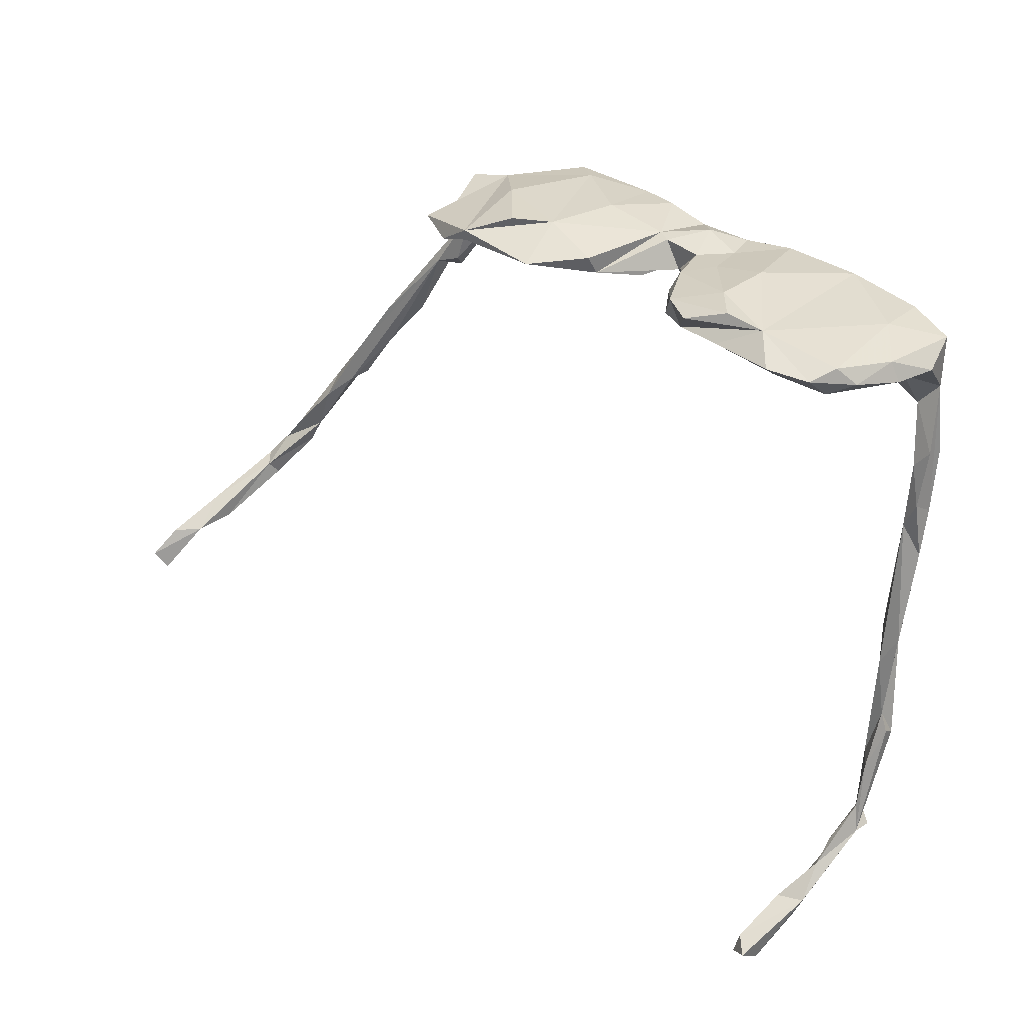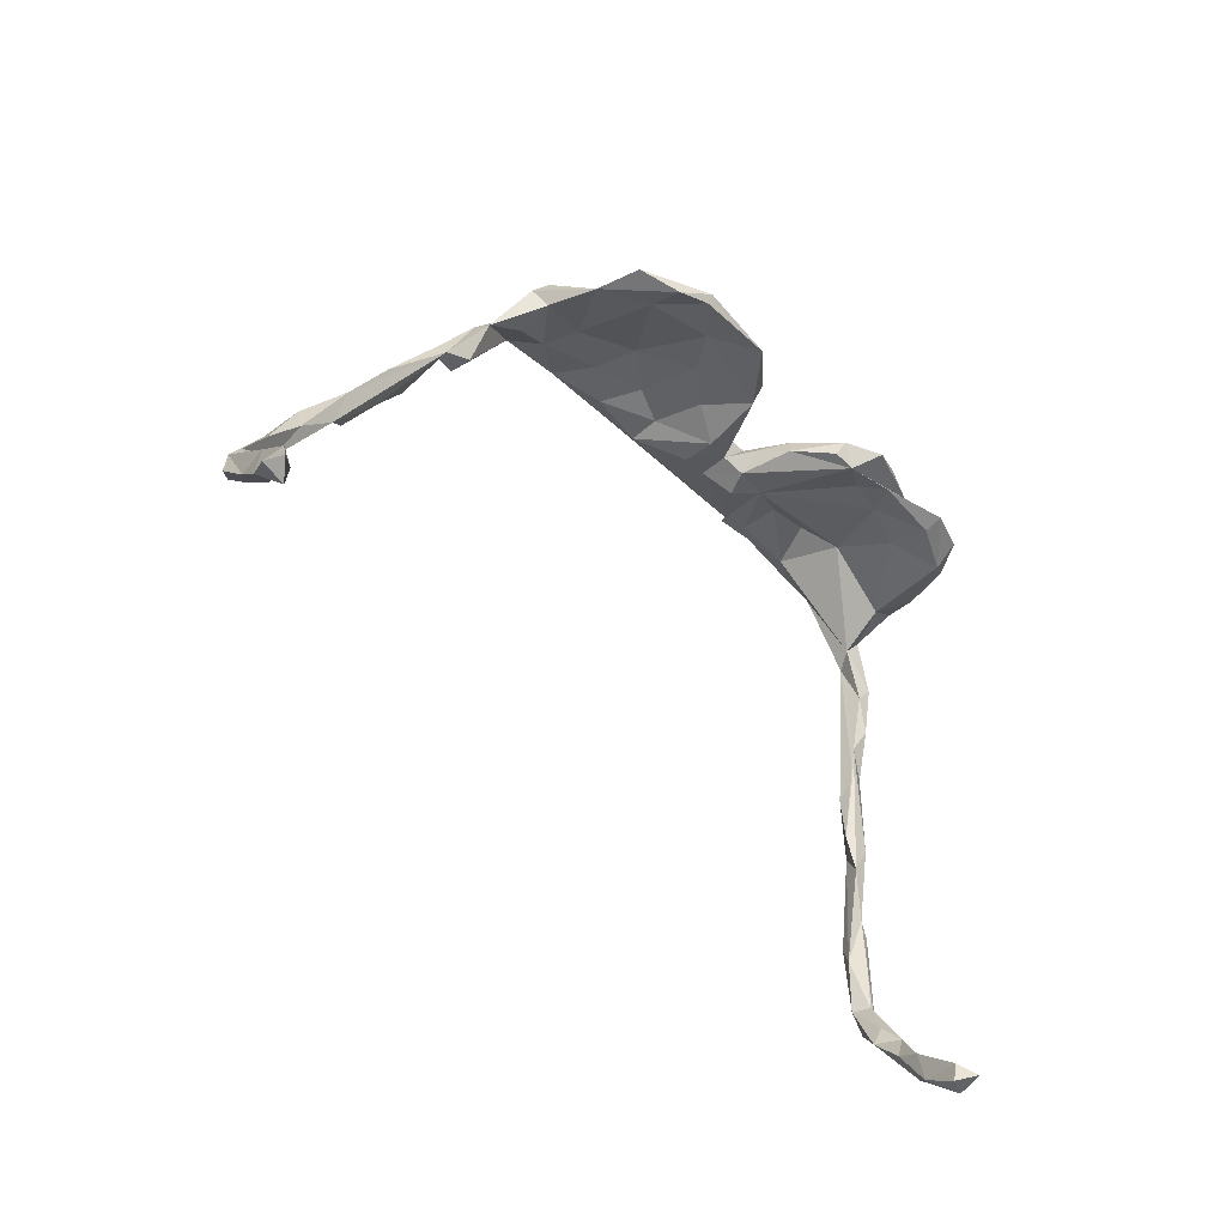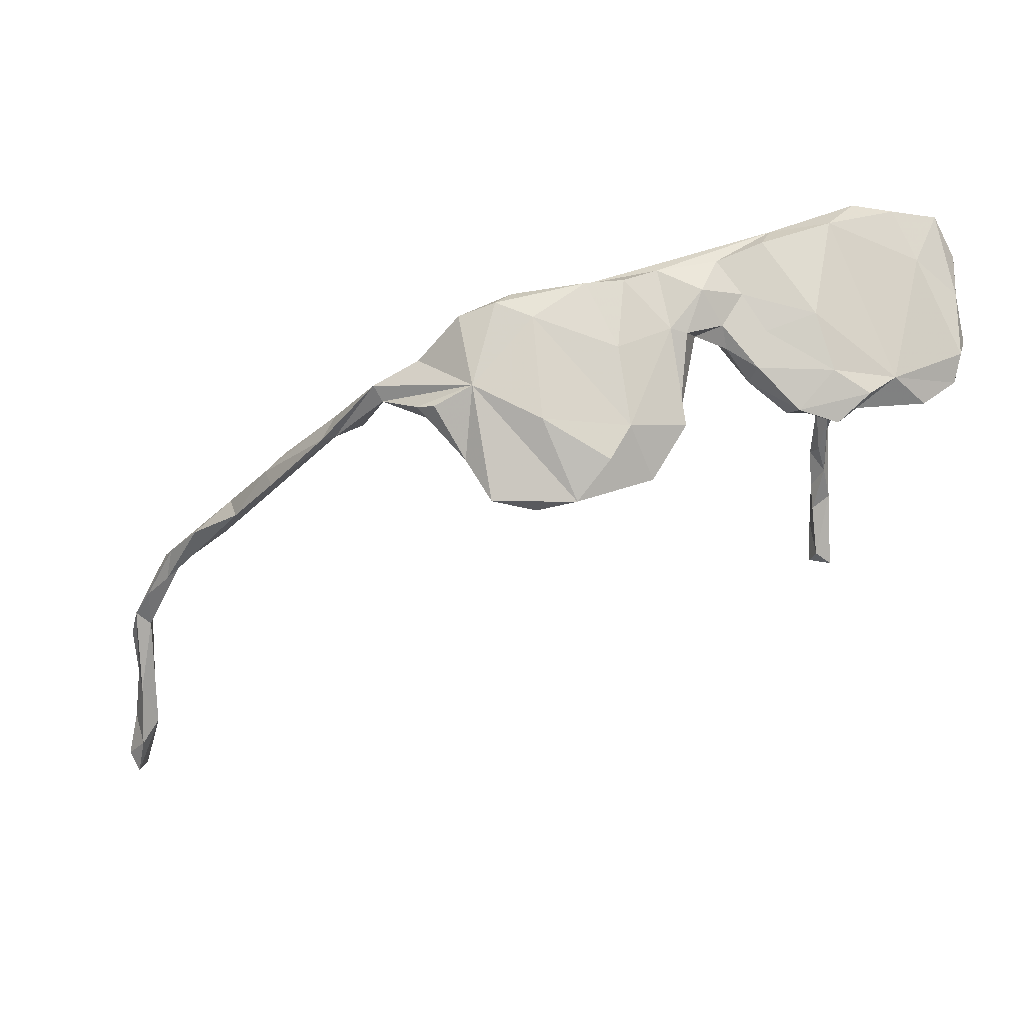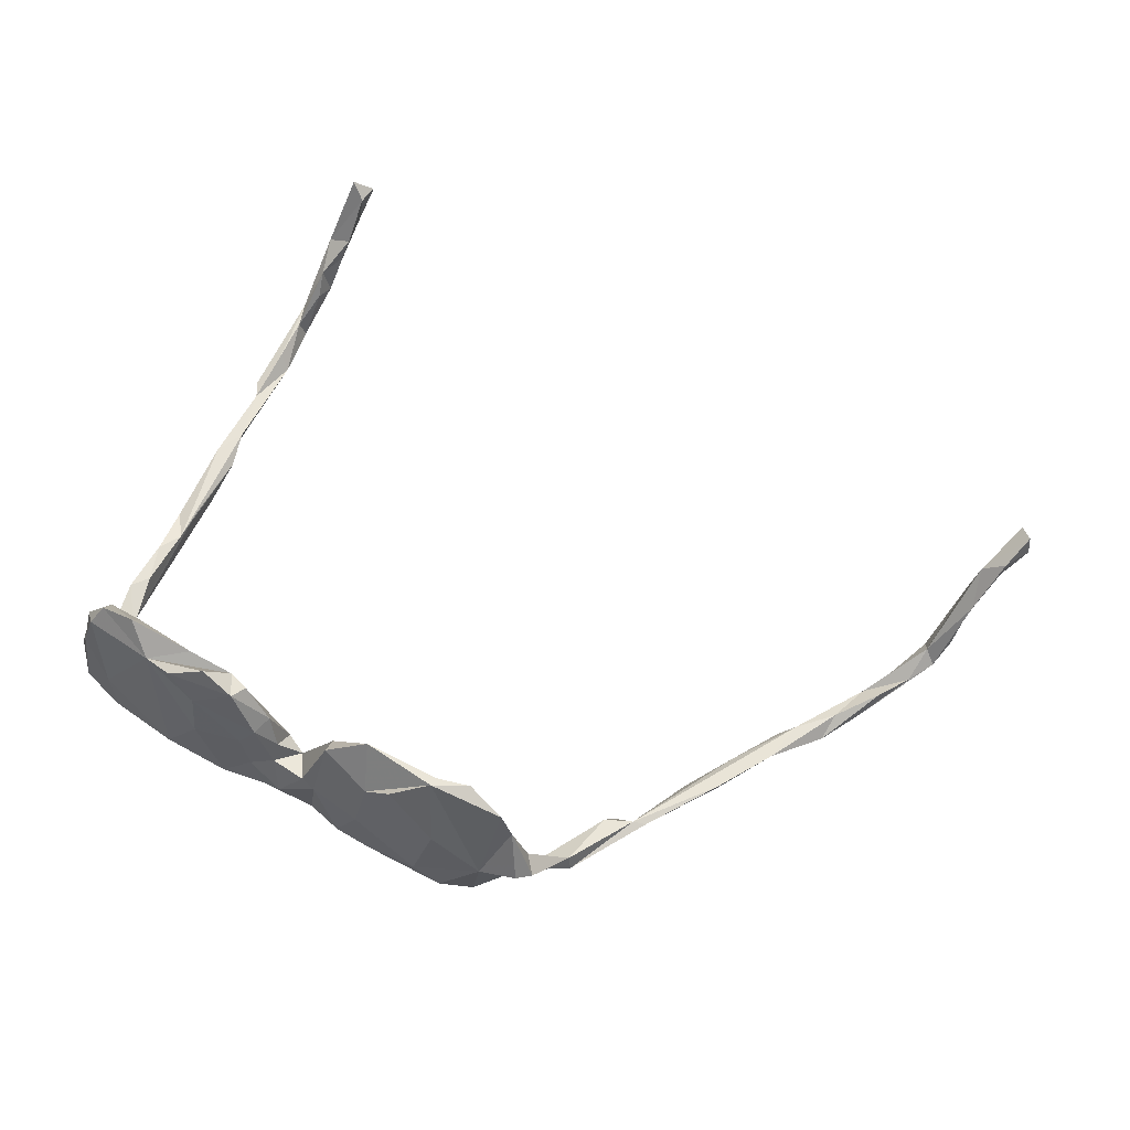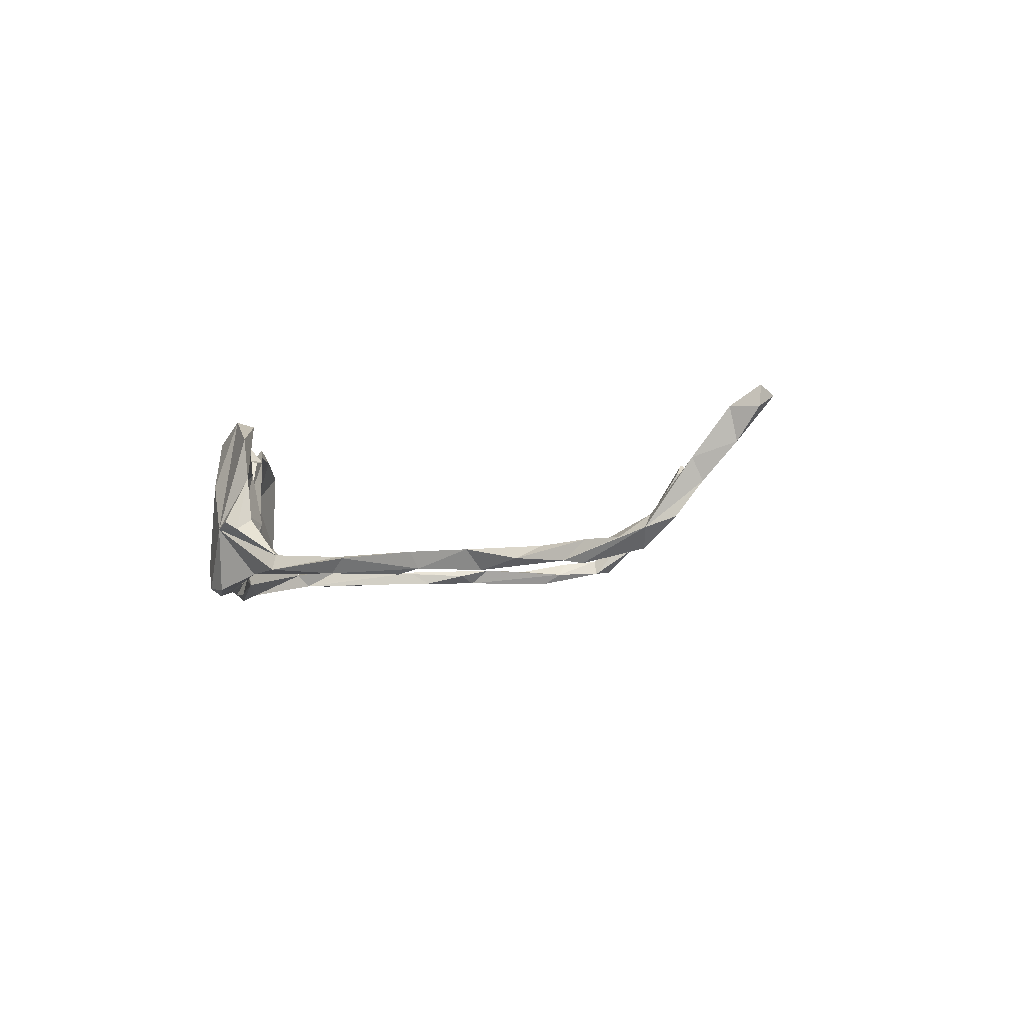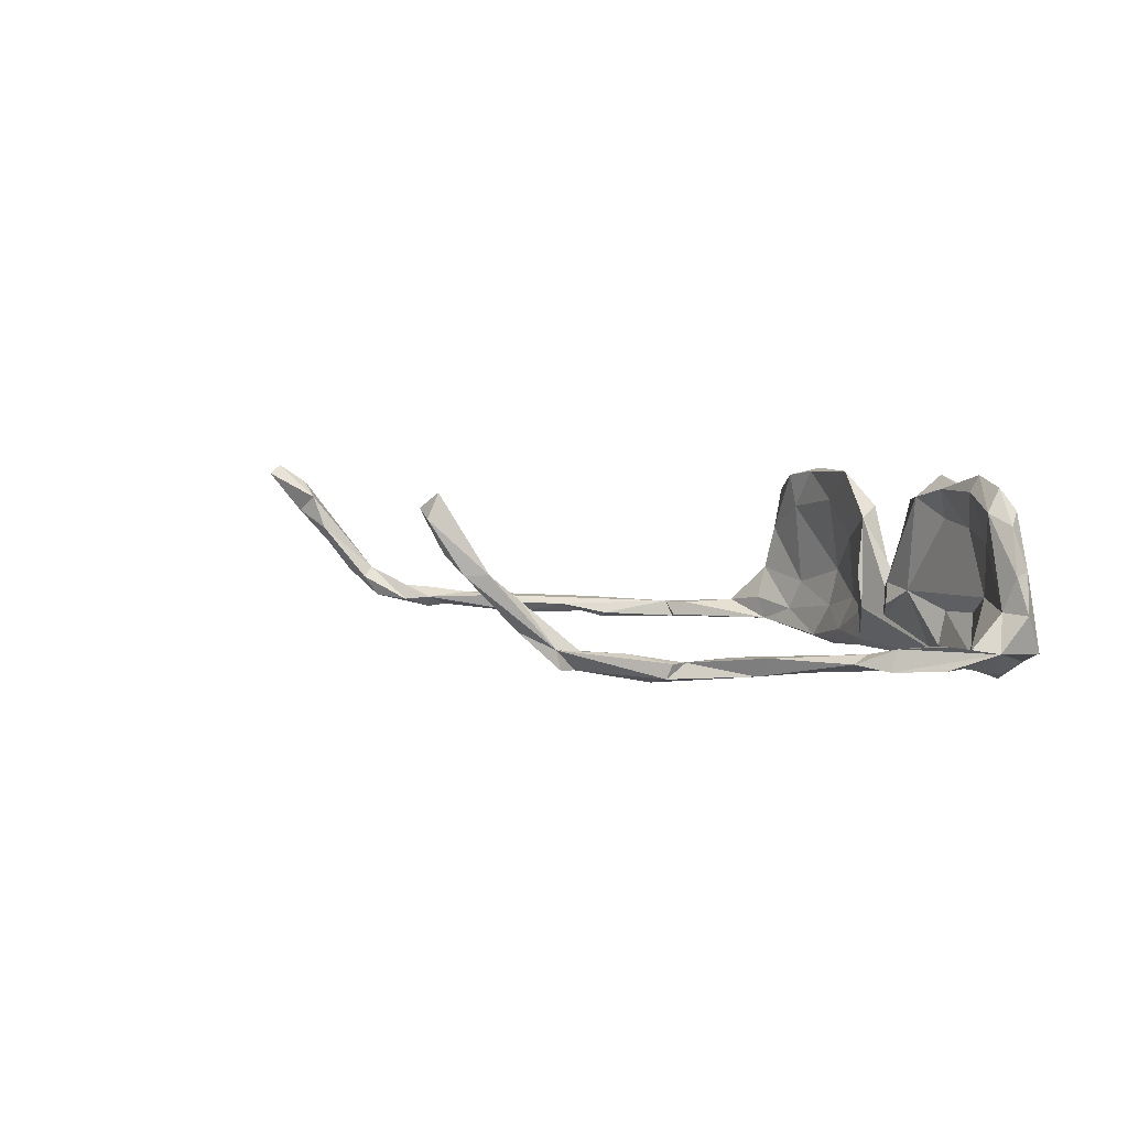
<metadata>
{"format":"obj","ext":"obj","renderer":"f3d","projection":"perspective","resolution":1024,"background":"white","views":[{"elev":20.7,"azim":40.3,"up":"+Y"},{"elev":-33.6,"azim":-47.9,"up":"+Y"},{"elev":73.5,"azim":-19.7,"up":"+Y"},{"elev":61.7,"azim":-160.9,"up":"+Z"},{"elev":-3.5,"azim":-104.1,"up":"+Z"},{"elev":3.9,"azim":59.6,"up":"+Z"}]}
</metadata>
<code>
v 0.3333 -0.5739 -0.03194
v 0.3546 -0.4353 -0.05315
v 0.3524 -0.4426 -0.07014
v 0.3515 -0.3188 -0.07485
v 0.3634 -0.3093 -0.05313
v 0.3212 -0.5433 -0.0569
v 0.3367 -0.5706 -0.05409
v 0.3118 -0.6452 0.05155
v 0.3765 -0.1972 -0.06559
v 0.3353 -0.4867 -0.04031
v 0.2861 -0.707 0.1128
v 0.3108 -0.605 0.02074
v 0.2849 -0.6932 0.1412
v 0.3467 -0.4129 -0.05369
v 0.2984 -0.669 0.05074
v 0.3784 -0.143 -0.07828
v 0.3891 0.01801 -0.06464
v 0.3894 -0.06235 -0.05104
v 0.3289 -0.5415 -0.03482
v 0.3016 -0.6042 -0.0134
v 0.3229 -0.4745 -0.05889
v 0.3339 -0.4517 -0.07497
v 0.386 -0.06455 -0.08104
v 0.402 0.05037 -0.01868
v 0.3101 -0.5823 -0.007527
v 0.4077 0.05691 -0.05966
v 0.3684 -0.08124 -0.0518
v 0.3765 -0.1313 -0.05103
v 0.3715 -0.02568 -0.08129
v 0.3455 -0.2369 -0.07572
v 0.3397 -0.3439 -0.05214
v 0.336 -0.2965 -0.06218
v 0.2904 -0.6352 0.02858
v 0.3873 0.04399 0.02847
v 0.2811 -0.6445 0.06127
v 0.3568 -0.1607 -0.05738
v 0.3506 -0.2059 -0.05695
v 0.3618 -0.006876 -0.06272
v 0.277 -0.6821 0.07282
v 0.3679 0.03783 -0.01607
v 0.2594 -0.7032 0.1239
v 0.2676 -0.6791 0.1224
v 0.3921 0.07718 -0.06662
v 0.3697 0.05164 0.08912
v 0.3796 0.06797 0.03369
v 0.3541 0.07187 0.1077
v 0.3362 0.05894 0.1356
v 0.3437 0.09487 -0.01588
v 0.3385 0.1 -0.08322
v 0.3394 0.03832 0.105
v 0.2848 0.05676 0.1287
v 0.2967 0.07445 0.06373
v 0.3274 0.07188 -0.09821
v 0.2765 0.09045 -0.006596
v 0.2525 0.125 -0.08599
v 0.2522 0.0899 -0.08229
v 0.2326 0.1101 -0.03054
v 0.2597 0.09998 0.1166
v 0.2969 0.09619 -0.1085
v 0.2194 0.1157 0.1295
v 0.1818 0.1203 -0.1008
v 0.244 0.09169 0.0807
v 0.2884 0.06825 0.1503
v 0.1872 0.1267 0.09109
v 0.205 0.07739 0.13
v 0.1725 0.1053 0.1478
v 0.1533 0.1131 -0.1007
v 0.1783 0.1108 -0.03198
v 0.1907 0.137 0.02048
v 0.1742 0.1025 -0.07786
v 0.1924 0.09561 0.09106
v 0.12 0.0938 -0.008282
v 0.1627 0.142 -0.08326
v 0.1464 0.08438 0.118
v 0.1168 0.1386 -0.03064
v 0.1218 0.09583 0.114
v 0.1277 0.134 0.02096
v 0.1023 0.1436 -0.07858
v 0.1327 0.1157 0.1209
v 0.08667 0.08501 -0.0284
v 0.1025 0.1302 0.05923
v 0.08113 0.1361 -0.002323
v 0.06998 0.1577 -0.04557
v 0.09049 0.1071 0.06518
v 0.07799 0.1222 0.02255
v 0.07416 0.09556 -0.000148
v 0.02995 0.1506 -0.08876
v 0.05323 0.108 -0.04722
v 0.0359 0.1477 -0.003761
v 0.05051 0.1118 -0.008771
v 0.01224 0.1027 -0.0398
v -0.004642 0.1168 0.08408
v 0.01878 0.1528 -0.01396
v 0.005839 0.1001 0.007376
v -0.004349 0.1378 0.09991
v -0.01547 0.1718 -0.0829
v -0.03187 0.1319 0.02325
v -0.03627 0.1405 -0.04812
v -0.05525 0.1513 -0.1005
v -0.07042 0.1698 0.08787
v -0.03359 0.135 -0.08872
v -0.07422 0.148 0.0512
v -0.08135 0.171 -0.1065
v -0.1159 0.1435 0.1048
v -0.05166 0.1777 -0.004844
v -0.1022 0.1511 -0.08203
v -0.07766 0.1585 -0.03427
v -0.06026 0.1788 -0.0918
v -0.1583 0.1571 0.1498
v -0.1346 0.1937 -0.06722
v -0.06288 0.1299 0.1471
v -0.1072 0.1746 0.1197
v -0.1613 0.1441 0.145
v -0.1741 0.1608 -0.09669
v -0.2016 0.1468 0.09254
v -0.166 0.19 0.05218
v -0.1425 0.1651 -0.05155
v -0.1292 0.17 0.00216
v -0.1699 0.1944 -0.09815
v -0.2037 0.1378 0.1386
v -0.1464 0.1775 -0.1082
v -0.227 0.1555 -0.06151
v -0.2092 0.1633 -0.02027
v -0.2279 0.1895 -0.0132
v -0.2145 0.1836 -0.1006
v -0.2728 0.1434 -0.07908
v -0.2619 0.1525 0.05821
v -0.2506 0.1564 0.116
v -0.2771 0.1855 -0.005133
v -0.2803 0.1357 -0.04729
v -0.295 0.1711 -0.01567
v -0.2812 0.1492 -0.002036
v -0.3828 0.04826 -0.08002
v -0.3271 0.1195 -0.05366
v -0.3314 0.125 -0.0741
v -0.3541 0.05147 -0.05685
v -0.4082 0.03866 -0.06004
v -0.3908 0.04162 -0.05757
v -0.3648 0.03852 -0.07612
v -0.4397 -0.03787 -0.07581
v -0.4544 -0.03139 -0.08312
v -0.483 -0.04165 -0.05319
v -0.4867 -0.08786 -0.06315
v -0.4848 -0.05278 -0.07583
v -0.5386 -0.1271 -0.07887
v -0.5374 -0.1471 -0.06316
v -0.558 -0.1595 -0.05212
v -0.5385 -0.1068 -0.05147
v -0.596 -0.1603 -0.06481
v -0.6348 -0.2134 -0.06871
v -0.6037 -0.1922 -0.04871
v -0.6302 -0.2437 -0.05644
v -0.645 -0.2368 -0.07233
v -0.6526 -0.274 -0.06034
v -0.6528 -0.2383 -0.04159
v -0.6874 -0.3057 -0.05425
v -0.6966 -0.3114 -0.01114
v -0.7101 -0.2998 -0.02834
v -0.6921 -0.3255 -0.02557
v -0.6849 -0.2726 -0.03989
v -0.7333 -0.393 0.09907
v -0.7211 -0.3807 0.05157
v -0.7356 -0.3679 0.02974
v -0.7254 -0.3354 -0.01502
v -0.7373 -0.3533 0.0593
v -0.7689 -0.4504 0.1357
v -0.76 -0.4049 0.07841
v -0.762 -0.3948 0.1223
v -0.7814 -0.4293 0.1486
v -0.7854 -0.4255 0.1209
f 118 104 115
f 113 115 104
f 109 111 100
f 95 100 111
f 112 109 100
f 113 111 109
f 116 124 109
f 128 109 124
f 58 74 65
f 71 65 74
f 79 74 66
f 58 66 74
f 60 79 66
f 76 74 79
f 84 74 76
f 84 76 79
f 92 95 111
f 104 92 111
f 93 100 95
f 113 104 111
f 102 92 104
f 120 115 113
f 120 113 109
f 127 115 120
f 128 120 109
f 128 127 120
f 127 128 124
f 166 167 161
f 162 161 167
f 169 166 161
f 170 167 166
f 168 169 161
f 170 166 169
f 170 169 168
f 168 167 170
f 41 11 13
f 8 13 11
f 41 13 42
f 8 42 13
f 39 11 41
f 39 41 42
f 150 149 145
f 148 145 149
f 152 150 145
f 32 30 4
f 9 4 30
f 31 32 4
f 37 30 32
f 5 4 9
f 29 9 30
f 143 145 144
f 148 144 145
f 146 145 143
f 140 143 144
f 37 29 30
f 140 144 141
f 133 141 144
f 133 140 141
f 29 16 9
f 28 9 16
f 23 16 29
f 138 140 133
f 17 16 23
f 28 16 17
f 29 17 23
f 138 133 139
f 126 139 133
f 135 133 137
f 144 137 133
f 139 126 136
f 134 136 126
f 138 139 136
f 125 121 114
f 99 114 121
f 126 125 114
f 119 121 125
f 108 121 119
f 124 119 125
f 110 108 119
f 124 110 119
f 105 108 110
f 99 121 108
f 106 114 99
f 96 108 105
f 100 105 110
f 96 99 108
f 106 99 101
f 61 101 99
f 87 99 96
f 96 93 87
f 83 87 93
f 105 93 96
f 61 99 87
f 78 61 87
f 78 87 83
f 89 83 93
f 88 61 72
f 67 72 61
f 75 78 83
f 73 61 78
f 55 61 73
f 75 73 78
f 59 61 55
f 69 55 73
f 56 67 61
f 56 61 59
f 53 56 59
f 49 59 55
f 53 59 49
f 48 49 55
f 17 53 49
f 43 17 49
f 29 53 17
f 48 43 49
f 24 17 43
f 90 91 88
f 61 88 91
f 72 80 88
f 86 88 80
f 72 70 68
f 56 68 70
f 54 72 68
f 67 70 72
f 57 56 54
f 38 54 56
f 40 54 38
f 53 38 56
f 45 24 43
f 40 17 24
f 131 129 124
f 127 124 129
f 134 131 124
f 127 129 131
f 147 145 146
f 152 145 147
f 151 152 147
f 153 150 152
f 154 153 152
f 158 150 153
f 4 14 3
f 2 3 14
f 22 4 3
f 5 14 4
f 31 4 21
f 22 21 4
f 14 31 21
f 36 5 9
f 151 148 149
f 28 36 9
f 31 5 36
f 14 5 31
f 32 31 36
f 37 32 36
f 147 146 143
f 138 147 143
f 151 147 148
f 138 148 147
f 155 151 149
f 150 155 149
f 152 151 155
f 1 3 2
f 10 2 14
f 117 106 107
f 98 107 106
f 118 117 107
f 114 106 117
f 101 98 106
f 97 107 98
f 82 75 83
f 67 56 70
f 57 68 56
f 54 68 57
f 58 48 55
f 6 22 3
f 101 61 91
f 116 110 124
f 69 73 75
f 50 34 44
f 45 44 34
f 47 50 44
f 40 34 50
f 46 44 45
f 48 46 45
f 47 44 46
f 24 45 34
f 110 116 100
f 112 100 116
f 118 102 104
f 93 105 100
f 81 64 77
f 69 77 64
f 82 81 77
f 79 64 81
f 58 69 64
f 75 77 69
f 55 69 58
f 60 58 64
f 48 58 46
f 47 46 58
f 43 48 45
f 12 20 33
f 15 33 20
f 35 12 33
f 25 20 12
f 1 15 20
f 39 33 15
f 8 15 1
f 7 1 20
f 12 8 1
f 11 15 8
f 19 25 12
f 163 165 158
f 157 158 165
f 164 163 158
f 167 165 163
f 159 163 164
f 160 158 157
f 161 157 165
f 162 157 161
f 168 161 165
f 159 157 162
f 107 102 118
f 84 81 85
f 82 85 81
f 86 84 85
f 79 81 84
f 6 20 25
f 90 88 86
f 85 90 86
f 72 86 80
f 52 54 40
f 50 52 40
f 62 54 52
f 86 72 74
f 71 74 72
f 84 86 74
f 72 54 62
f 71 72 62
f 65 71 62
f 95 92 93
f 89 93 92
f 123 118 115
f 24 34 40
f 51 52 50
f 91 92 94
f 97 94 92
f 102 97 92
f 98 94 97
f 107 97 102
f 132 127 131
f 134 132 131
f 168 165 167
f 162 167 163
f 159 162 163
f 35 8 12
f 42 8 35
f 39 35 33
f 42 35 39
f 39 15 11
f 82 83 89
f 89 90 82
f 85 82 90
f 92 90 89
f 77 75 82
f 6 7 20
f 6 1 7
f 21 6 19
f 25 19 6
f 10 21 19
f 22 6 21
f 122 117 123
f 118 123 117
f 132 122 123
f 114 117 122
f 3 1 6
f 1 10 19
f 14 21 10
f 2 10 1
f 12 1 19
f 158 156 164
f 159 164 156
f 153 156 158
f 156 154 159
f 157 159 154
f 153 154 156
f 158 160 150
f 155 150 160
f 160 152 155
f 157 152 160
f 152 157 154
f 123 115 127
f 27 29 36
f 37 36 29
f 138 143 140
f 134 138 136
f 18 28 17
f 27 28 18
f 38 27 18
f 36 28 27
f 38 29 27
f 142 137 144
f 138 137 142
f 148 138 142
f 148 142 144
f 62 52 51
f 65 62 51
f 63 51 50
f 63 50 47
f 60 64 79
f 66 58 60
f 126 133 135
f 138 135 137
f 124 126 135
f 125 126 124
f 134 124 135
f 122 126 114
f 130 126 122
f 94 101 91
f 29 38 53
f 94 98 101
f 63 58 65
f 51 63 65
f 47 58 63
f 130 132 134
f 38 17 40
f 92 91 90
f 132 123 127
f 130 122 132
f 112 116 109
f 134 135 138
f 134 126 130
f 18 17 38

</code>
